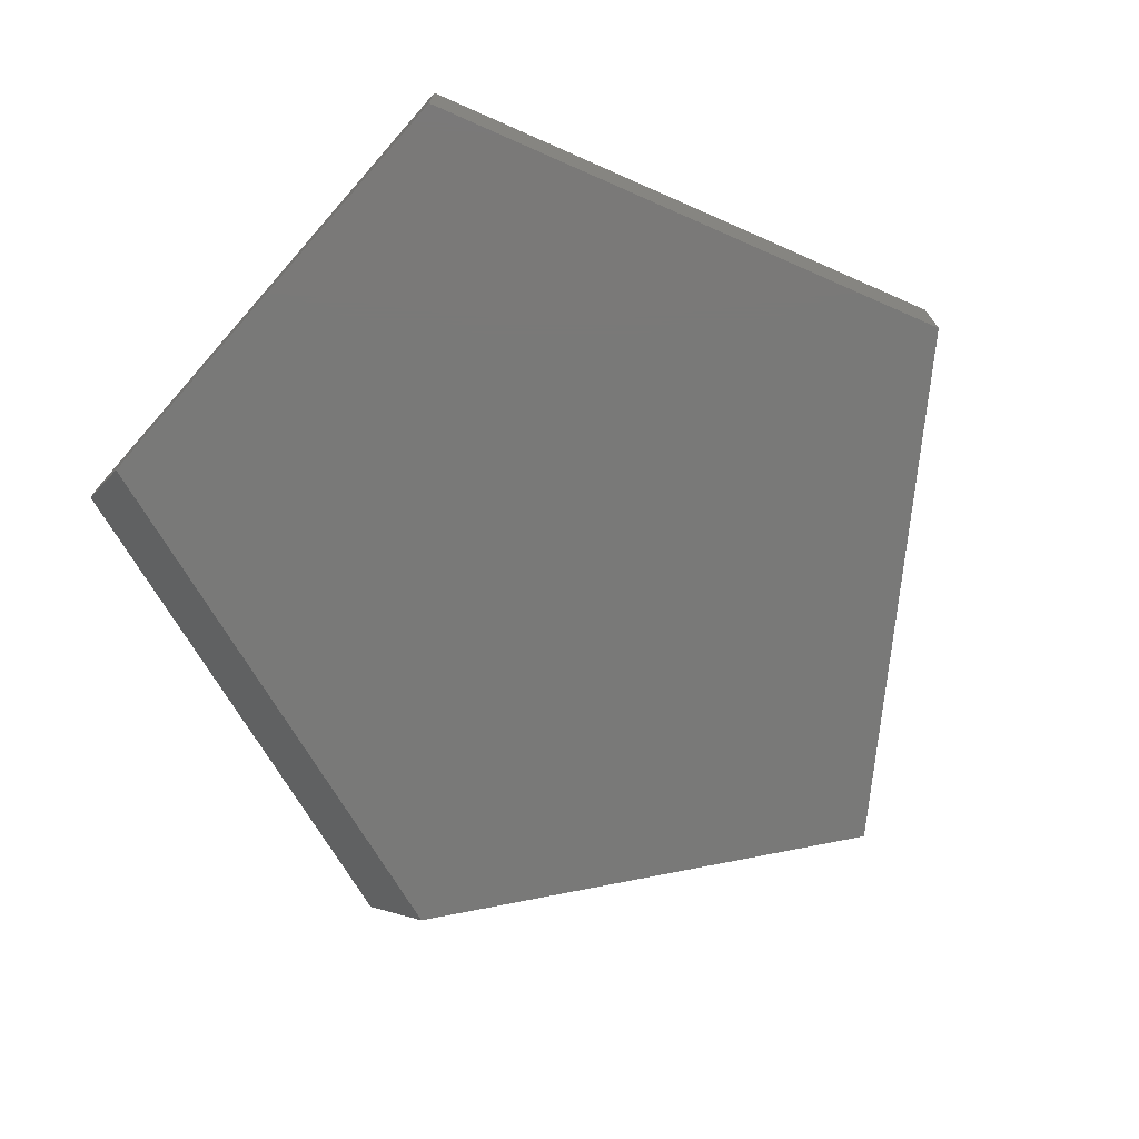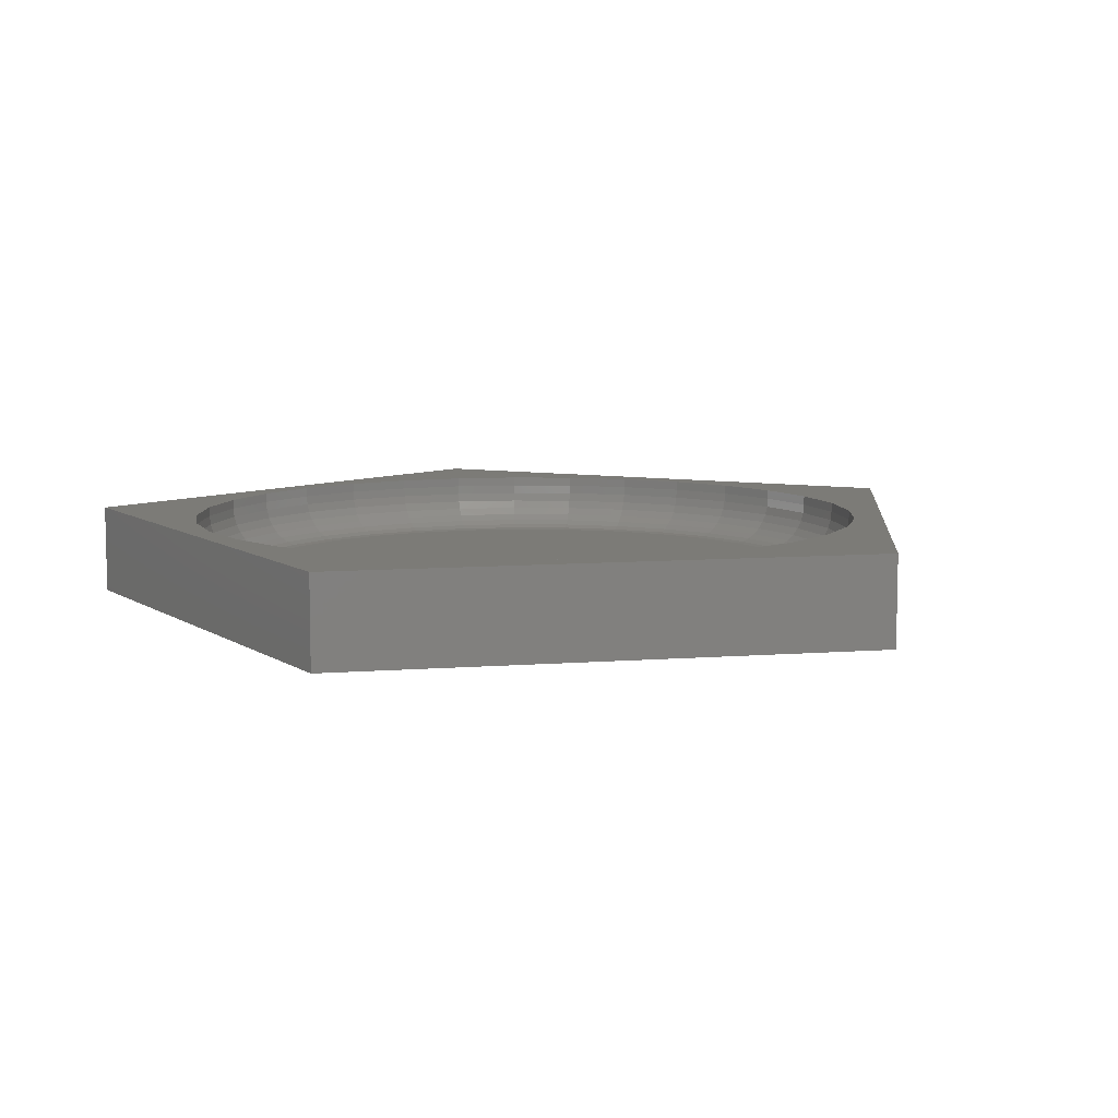
<metadata>
{"format":"stl","ext":"stl","renderer":"f3d","projection":"perspective","resolution":1024,"background":"white","views":[{"elev":-72.1,"azim":48.5,"up":"+Z"},{"elev":8.3,"azim":131.8,"up":"+Z"}]}
</metadata>
<code>
# stl→obj: 332 verts, 660 faces
v -0.08973 0.4809 0.05469
v 0.1016 0.4809 0.05469
v 0.005921 0.4903 0.05469
v 0.1935 0.453 0.05469
v -0.1817 0.453 0.05469
v 0.2783 0.4077 0.05469
v -0.2665 0.4077 0.05469
v 0.3526 0.3467 0.05469
v -0.3408 0.3467 0.05469
v 0.4136 0.2724 0.05469
v -0.4017 0.2724 0.05469
v 0.4589 0.1876 0.05469
v -0.4471 0.1876 0.05469
v 0.4868 0.09565 0.05469
v -0.475 0.09565 0.05469
v 0.4962 1.541e-33 0.05469
v -0.4844 -6.041e-16 0.05469
v 0.4868 -0.09565 0.05469
v -0.475 -0.09565 0.05469
v 0.4589 -0.1876 0.05469
v -0.4471 -0.1876 0.05469
v 0.4136 -0.2724 0.05469
v -0.4017 -0.2724 0.05469
v 0.3526 -0.3467 0.05469
v -0.3408 -0.3467 0.05469
v 0.2783 -0.4077 0.05469
v -0.2665 -0.4077 0.05469
v 0.1935 -0.453 0.05469
v -0.1817 -0.453 0.05469
v 0.1016 -0.4809 0.05469
v -0.08973 -0.4809 0.05469
v 0.005921 -0.4903 0.05469
v 0.005921 -0.5684 0.1328
v 0.1168 -0.5575 0.1484
v 0.1168 -0.5575 0.1328
v 0.2234 -0.5252 0.1484
v 0.2234 -0.5252 0.1328
v 0.3217 -0.4726 0.1484
v 0.3217 -0.4726 0.1328
v 0.4079 -0.4019 0.1484
v 0.4079 -0.4019 0.1328
v 0.4785 -0.3158 0.1484
v 0.4785 -0.3158 0.1328
v 0.5311 -0.2175 0.1484
v 0.5311 -0.2175 0.1328
v 0.5634 -0.1109 0.1484
v 0.5634 -0.1109 0.1328
v 0.5743 0 0.1484
v 0.5743 0 0.1328
v 0.005921 -0.5684 0.1484
v -0.105 -0.5575 0.1328
v -0.105 -0.5575 0.1484
v -0.2116 -0.5252 0.1328
v -0.2116 -0.5252 0.1484
v -0.3099 -0.4726 0.1328
v -0.3099 -0.4726 0.1484
v -0.396 -0.4019 0.1328
v -0.396 -0.4019 0.1484
v -0.4667 -0.3158 0.1328
v -0.4667 -0.3158 0.1484
v -0.5192 -0.2175 0.1328
v -0.5192 -0.2175 0.1484
v -0.5516 -0.1109 0.1328
v -0.5516 -0.1109 0.1484
v -0.5625 6.961e-17 0.1328
v -0.5625 6.961e-17 0.1484
v 0.005921 0.5684 0.1328
v -0.105 0.5575 0.1484
v -0.105 0.5575 0.1328
v -0.2116 0.5252 0.1484
v -0.2116 0.5252 0.1328
v -0.3099 0.4726 0.1484
v -0.3099 0.4726 0.1328
v -0.396 0.4019 0.1484
v -0.396 0.4019 0.1328
v -0.4667 0.3158 0.1484
v -0.4667 0.3158 0.1328
v -0.5192 0.2175 0.1484
v -0.5192 0.2175 0.1328
v -0.5516 0.1109 0.1484
v -0.5516 0.1109 0.1328
v 0.005921 0.5684 0.1484
v 0.1168 0.5575 0.1328
v 0.1168 0.5575 0.1484
v 0.2234 0.5252 0.1328
v 0.2234 0.5252 0.1484
v 0.3217 0.4726 0.1328
v 0.3217 0.4726 0.1484
v 0.4079 0.4019 0.1328
v 0.4079 0.4019 0.1484
v 0.4785 0.3158 0.1328
v 0.4785 0.3158 0.1484
v 0.5311 0.2175 0.1328
v 0.5311 0.2175 0.1484
v 0.5634 0.1109 0.1328
v 0.5634 0.1109 0.1484
v -0.5396 -1.943e-16 0.07757
v -0.5387 0.1083 0.08941
v -0.5493 -1.665e-16 0.08941
v -0.5457 0.1097 0.1029
v -0.5566 -1.943e-16 0.1029
v -0.5501 0.1106 0.1176
v -0.561 -1.665e-16 0.1176
v -0.5291 0.1064 0.07757
v -0.5278 -1.943e-16 0.06785
v -0.5175 0.1041 0.06785
v -0.5143 -1.943e-16 0.06063
v -0.5043 0.1015 0.06063
v -0.4996 -1.665e-16 0.05619
v -0.4899 0.09863 0.05619
v 0.541 0.1064 0.07757
v 0.5612 -6.384e-16 0.08941
v 0.5505 0.1083 0.08941
v 0.5684 -6.106e-16 0.1029
v 0.5576 0.1097 0.1029
v 0.5728 -6.384e-16 0.1176
v 0.5619 0.1106 0.1176
v 0.5515 -6.106e-16 0.07757
v 0.5294 0.1041 0.06785
v 0.5396 -6.106e-16 0.06785
v 0.5161 0.1015 0.06063
v 0.5261 -5.829e-16 0.06063
v 0.5017 0.09863 0.05619
v 0.5115 -5.551e-16 0.05619
v 0.5099 0.2088 0.07757
v 0.5189 0.2125 0.08941
v 0.5256 0.2152 0.1029
v 0.5297 0.217 0.1176
v 0.499 0.2042 0.06785
v 0.4865 0.1991 0.06063
v 0.473 0.1935 0.05619
v 0.4595 0.3031 0.07757
v 0.4676 0.3085 0.08941
v 0.4736 0.3125 0.1029
v 0.4773 0.315 0.1176
v 0.4497 0.2965 0.06785
v 0.4384 0.289 0.06063
v 0.4263 0.2809 0.05619
v 0.3917 0.3858 0.07757
v 0.3985 0.3926 0.08941
v 0.4037 0.3977 0.1029
v 0.4068 0.4009 0.1176
v 0.3833 0.3774 0.06785
v 0.3738 0.3678 0.06063
v 0.3634 0.3575 0.05619
v 0.309 0.4536 0.07757
v 0.3144 0.4617 0.08941
v 0.3184 0.4677 0.1029
v 0.3209 0.4714 0.1176
v 0.3024 0.4438 0.06785
v 0.2949 0.4325 0.06063
v 0.2868 0.4203 0.05619
v 0.2147 0.504 0.07757
v 0.2184 0.513 0.08941
v 0.2212 0.5197 0.1029
v 0.2229 0.5238 0.1176
v 0.2102 0.4931 0.06785
v 0.205 0.4806 0.06063
v 0.1994 0.4671 0.05619
v 0.1124 0.5351 0.07757
v 0.1142 0.5446 0.08941
v 0.1157 0.5517 0.1029
v 0.1165 0.556 0.1176
v 0.11 0.5234 0.06785
v 0.1074 0.5102 0.06063
v 0.1045 0.4958 0.05619
v 0.005921 0.5455 0.07757
v 0.005921 0.5553 0.08941
v 0.005921 0.5625 0.1029
v 0.005921 0.5669 0.1176
v 0.005921 0.5337 0.06785
v 0.005921 0.5202 0.06063
v 0.005921 0.5055 0.05619
v -0.1005 0.5351 0.07757
v -0.1024 0.5446 0.08941
v -0.1038 0.5517 0.1029
v -0.1047 0.556 0.1176
v -0.0982 0.5234 0.06785
v -0.09556 0.5102 0.06063
v -0.0927 0.4958 0.05619
v -0.2028 0.504 0.07757
v -0.2066 0.513 0.08941
v -0.2093 0.5197 0.1029
v -0.211 0.5238 0.1176
v -0.1983 0.4931 0.06785
v -0.1931 0.4806 0.06063
v -0.1875 0.4671 0.05619
v -0.2972 0.4536 0.07757
v -0.3026 0.4617 0.08941
v -0.3066 0.4677 0.1029
v -0.309 0.4714 0.1176
v -0.2906 0.4438 0.06785
v -0.2831 0.4325 0.06063
v -0.2749 0.4203 0.05619
v -0.3798 0.3858 0.07757
v -0.3867 0.3926 0.08941
v -0.3918 0.3977 0.1029
v -0.395 0.4009 0.1176
v -0.3715 0.3774 0.06785
v -0.3619 0.3678 0.06063
v -0.3515 0.3575 0.05619
v -0.4477 0.3031 0.07757
v -0.4558 0.3085 0.08941
v -0.4618 0.3125 0.1029
v -0.4655 0.315 0.1176
v -0.4378 0.2965 0.06785
v -0.4266 0.289 0.06063
v -0.4144 0.2809 0.05619
v -0.4981 0.2088 0.07757
v -0.5071 0.2125 0.08941
v -0.5137 0.2152 0.1029
v -0.5178 0.217 0.1176
v -0.4872 0.2042 0.06785
v -0.4747 0.1991 0.06063
v -0.4611 0.1935 0.05619
v 0.5505 -0.1083 0.08941
v 0.5576 -0.1097 0.1029
v 0.5619 -0.1106 0.1176
v 0.541 -0.1064 0.07757
v 0.5294 -0.1041 0.06785
v 0.5161 -0.1015 0.06063
v 0.5017 -0.09863 0.05619
v -0.5291 -0.1064 0.07757
v -0.5387 -0.1083 0.08941
v -0.5457 -0.1097 0.1029
v -0.5501 -0.1106 0.1176
v -0.5175 -0.1041 0.06785
v -0.5043 -0.1015 0.06063
v -0.4899 -0.09863 0.05619
v -0.4981 -0.2088 0.07757
v -0.5071 -0.2125 0.08941
v -0.5137 -0.2152 0.1029
v -0.5178 -0.217 0.1176
v -0.4872 -0.2042 0.06785
v -0.4747 -0.1991 0.06063
v -0.4611 -0.1935 0.05619
v -0.4477 -0.3031 0.07757
v -0.4558 -0.3085 0.08941
v -0.4618 -0.3125 0.1029
v -0.4655 -0.315 0.1176
v -0.4378 -0.2965 0.06785
v -0.4266 -0.289 0.06063
v -0.4144 -0.2809 0.05619
v -0.3798 -0.3858 0.07757
v -0.3867 -0.3926 0.08941
v -0.3918 -0.3977 0.1029
v -0.395 -0.4009 0.1176
v -0.3715 -0.3774 0.06785
v -0.3619 -0.3678 0.06063
v -0.3515 -0.3575 0.05619
v -0.2972 -0.4536 0.07757
v -0.3026 -0.4617 0.08941
v -0.3066 -0.4677 0.1029
v -0.309 -0.4714 0.1176
v -0.2906 -0.4438 0.06785
v -0.2831 -0.4325 0.06063
v -0.2749 -0.4203 0.05619
v -0.2028 -0.504 0.07757
v -0.2066 -0.513 0.08941
v -0.2093 -0.5197 0.1029
v -0.211 -0.5238 0.1176
v -0.1983 -0.4931 0.06785
v -0.1931 -0.4806 0.06063
v -0.1875 -0.4671 0.05619
v -0.1005 -0.5351 0.07757
v -0.1024 -0.5446 0.08941
v -0.1038 -0.5517 0.1029
v -0.1047 -0.556 0.1176
v -0.0982 -0.5234 0.06785
v -0.09556 -0.5102 0.06063
v -0.0927 -0.4958 0.05619
v 0.005921 -0.5455 0.07757
v 0.005921 -0.5553 0.08941
v 0.005921 -0.5625 0.1029
v 0.005921 -0.5669 0.1176
v 0.005921 -0.5337 0.06785
v 0.005921 -0.5202 0.06063
v 0.005921 -0.5055 0.05619
v 0.1124 -0.5351 0.07757
v 0.1142 -0.5446 0.08941
v 0.1157 -0.5517 0.1029
v 0.1165 -0.556 0.1176
v 0.11 -0.5234 0.06785
v 0.1074 -0.5102 0.06063
v 0.1045 -0.4958 0.05619
v 0.2147 -0.504 0.07757
v 0.2184 -0.513 0.08941
v 0.2212 -0.5197 0.1029
v 0.2229 -0.5238 0.1176
v 0.2102 -0.4931 0.06785
v 0.205 -0.4806 0.06063
v 0.1994 -0.4671 0.05619
v 0.309 -0.4536 0.07757
v 0.3144 -0.4617 0.08941
v 0.3184 -0.4677 0.1029
v 0.3209 -0.4714 0.1176
v 0.3024 -0.4438 0.06785
v 0.2949 -0.4325 0.06063
v 0.2868 -0.4203 0.05619
v 0.3917 -0.3858 0.07757
v 0.3985 -0.3926 0.08941
v 0.4037 -0.3977 0.1029
v 0.4068 -0.4009 0.1176
v 0.3833 -0.3774 0.06785
v 0.3738 -0.3678 0.06063
v 0.3634 -0.3575 0.05619
v 0.4595 -0.3031 0.07757
v 0.4676 -0.3085 0.08941
v 0.4736 -0.3125 0.1029
v 0.4773 -0.315 0.1176
v 0.4497 -0.2965 0.06785
v 0.4384 -0.289 0.06063
v 0.4263 -0.2809 0.05619
v 0.5099 -0.2088 0.07757
v 0.5189 -0.2125 0.08941
v 0.5256 -0.2152 0.1029
v 0.5297 -0.217 0.1176
v 0.499 -0.2042 0.06785
v 0.4865 -0.1991 0.06063
v 0.473 -0.1935 0.05619
v -0.7109 0.2344 0.1484
v -0.44 -0.6084 0.1484
v 0.7188 0.2344 0.1484
v 0.4479 -0.6084 0.1484
v -0.003618 0.7611 0.1484
v -0.003618 0.7611 0
v 0.7188 0.2344 0
v -0.6315 0.2935 0
v 0.4479 -0.6084 0
v -0.3416 -0.6084 0
v -0.7109 0.2344 0.09375
v -0.44 -0.6084 0.09375
f 1 2 3
f 2 1 4
f 4 1 5
f 4 5 6
f 6 5 7
f 6 7 8
f 8 7 9
f 8 9 10
f 10 9 11
f 10 11 12
f 12 11 13
f 12 13 14
f 14 13 15
f 14 15 16
f 16 15 17
f 16 17 18
f 18 17 19
f 18 19 20
f 20 19 21
f 20 21 22
f 22 21 23
f 22 23 24
f 24 23 25
f 24 25 26
f 26 25 27
f 26 27 28
f 28 27 29
f 28 29 30
f 30 29 31
f 30 31 32
f 33 34 35
f 35 34 36
f 35 36 37
f 37 36 38
f 37 38 39
f 39 38 40
f 39 40 41
f 41 40 42
f 41 42 43
f 43 42 44
f 43 44 45
f 45 44 46
f 45 46 47
f 47 46 48
f 47 48 49
f 34 33 50
f 50 33 51
f 50 51 52
f 52 51 53
f 52 53 54
f 54 53 55
f 54 55 56
f 56 55 57
f 56 57 58
f 58 57 59
f 58 59 60
f 60 59 61
f 60 61 62
f 62 61 63
f 62 63 64
f 64 63 65
f 64 65 66
f 67 68 69
f 69 68 70
f 69 70 71
f 71 70 72
f 71 72 73
f 73 72 74
f 73 74 75
f 75 74 76
f 75 76 77
f 77 76 78
f 77 78 79
f 79 78 80
f 79 80 81
f 81 80 66
f 81 66 65
f 68 67 82
f 82 67 83
f 82 83 84
f 84 83 85
f 84 85 86
f 86 85 87
f 86 87 88
f 88 87 89
f 88 89 90
f 90 89 91
f 90 91 92
f 92 91 93
f 92 93 94
f 94 93 95
f 94 95 96
f 96 95 49
f 96 49 48
f 97 98 99
f 99 98 100
f 99 100 101
f 101 100 102
f 101 102 103
f 103 102 81
f 103 81 65
f 98 97 104
f 104 97 105
f 104 105 106
f 106 105 107
f 106 107 108
f 108 107 109
f 108 109 110
f 110 109 17
f 110 17 15
f 111 112 113
f 113 112 114
f 113 114 115
f 115 114 116
f 115 116 117
f 117 116 49
f 117 49 95
f 112 111 118
f 118 111 119
f 118 119 120
f 120 119 121
f 120 121 122
f 122 121 123
f 122 123 124
f 124 123 14
f 124 14 16
f 125 113 126
f 126 113 115
f 126 115 127
f 127 115 117
f 127 117 128
f 128 117 95
f 128 95 93
f 113 125 111
f 111 125 129
f 111 129 119
f 119 129 130
f 119 130 121
f 121 130 131
f 121 131 123
f 123 131 12
f 123 12 14
f 132 126 133
f 133 126 127
f 133 127 134
f 134 127 128
f 134 128 135
f 135 128 93
f 135 93 91
f 126 132 125
f 125 132 136
f 125 136 129
f 129 136 137
f 129 137 130
f 130 137 138
f 130 138 131
f 131 138 10
f 131 10 12
f 139 133 140
f 140 133 134
f 140 134 141
f 141 134 135
f 141 135 142
f 142 135 91
f 142 91 89
f 133 139 132
f 132 139 143
f 132 143 136
f 136 143 144
f 136 144 137
f 137 144 145
f 137 145 138
f 138 145 8
f 138 8 10
f 146 140 147
f 147 140 141
f 147 141 148
f 148 141 142
f 148 142 149
f 149 142 89
f 149 89 87
f 140 146 139
f 139 146 150
f 139 150 143
f 143 150 151
f 143 151 144
f 144 151 152
f 144 152 145
f 145 152 6
f 145 6 8
f 153 147 154
f 154 147 148
f 154 148 155
f 155 148 149
f 155 149 156
f 156 149 87
f 156 87 85
f 147 153 146
f 146 153 157
f 146 157 150
f 150 157 158
f 150 158 151
f 151 158 159
f 151 159 152
f 152 159 4
f 152 4 6
f 160 154 161
f 161 154 155
f 161 155 162
f 162 155 156
f 162 156 163
f 163 156 85
f 163 85 83
f 154 160 153
f 153 160 164
f 153 164 157
f 157 164 165
f 157 165 158
f 158 165 166
f 158 166 159
f 159 166 2
f 159 2 4
f 167 161 168
f 168 161 162
f 168 162 169
f 169 162 163
f 169 163 170
f 170 163 83
f 170 83 67
f 161 167 160
f 160 167 171
f 160 171 164
f 164 171 172
f 164 172 165
f 165 172 173
f 165 173 166
f 166 173 3
f 166 3 2
f 174 168 175
f 175 168 169
f 175 169 176
f 176 169 170
f 176 170 177
f 177 170 67
f 177 67 69
f 168 174 167
f 167 174 178
f 167 178 171
f 171 178 179
f 171 179 172
f 172 179 180
f 172 180 173
f 173 180 1
f 173 1 3
f 181 175 182
f 182 175 176
f 182 176 183
f 183 176 177
f 183 177 184
f 184 177 69
f 184 69 71
f 175 181 174
f 174 181 185
f 174 185 178
f 178 185 186
f 178 186 179
f 179 186 187
f 179 187 180
f 180 187 5
f 180 5 1
f 188 182 189
f 189 182 183
f 189 183 190
f 190 183 184
f 190 184 191
f 191 184 71
f 191 71 73
f 182 188 181
f 181 188 192
f 181 192 185
f 185 192 193
f 185 193 186
f 186 193 194
f 186 194 187
f 187 194 7
f 187 7 5
f 195 189 196
f 196 189 190
f 196 190 197
f 197 190 191
f 197 191 198
f 198 191 73
f 198 73 75
f 189 195 188
f 188 195 199
f 188 199 192
f 192 199 200
f 192 200 193
f 193 200 201
f 193 201 194
f 194 201 9
f 194 9 7
f 202 196 203
f 203 196 197
f 203 197 204
f 204 197 198
f 204 198 205
f 205 198 75
f 205 75 77
f 196 202 195
f 195 202 206
f 195 206 199
f 199 206 207
f 199 207 200
f 200 207 208
f 200 208 201
f 201 208 11
f 201 11 9
f 209 203 210
f 210 203 204
f 210 204 211
f 211 204 205
f 211 205 212
f 212 205 77
f 212 77 79
f 203 209 202
f 202 209 213
f 202 213 206
f 206 213 214
f 206 214 207
f 207 214 215
f 207 215 208
f 208 215 13
f 208 13 11
f 104 210 98
f 98 210 211
f 98 211 100
f 100 211 212
f 100 212 102
f 102 212 79
f 102 79 81
f 210 104 209
f 209 104 106
f 209 106 213
f 213 106 108
f 213 108 214
f 214 108 110
f 214 110 215
f 215 110 15
f 215 15 13
f 118 216 112
f 112 216 217
f 112 217 114
f 114 217 218
f 114 218 116
f 116 218 47
f 116 47 49
f 216 118 219
f 219 118 120
f 219 120 220
f 220 120 122
f 220 122 221
f 221 122 124
f 221 124 222
f 222 124 16
f 222 16 18
f 223 99 224
f 224 99 101
f 224 101 225
f 225 101 103
f 225 103 226
f 226 103 65
f 226 65 63
f 99 223 97
f 97 223 227
f 97 227 105
f 105 227 228
f 105 228 107
f 107 228 229
f 107 229 109
f 109 229 19
f 109 19 17
f 230 224 231
f 231 224 225
f 231 225 232
f 232 225 226
f 232 226 233
f 233 226 63
f 233 63 61
f 224 230 223
f 223 230 234
f 223 234 227
f 227 234 235
f 227 235 228
f 228 235 236
f 228 236 229
f 229 236 21
f 229 21 19
f 237 231 238
f 238 231 232
f 238 232 239
f 239 232 233
f 239 233 240
f 240 233 61
f 240 61 59
f 231 237 230
f 230 237 241
f 230 241 234
f 234 241 242
f 234 242 235
f 235 242 243
f 235 243 236
f 236 243 23
f 236 23 21
f 244 238 245
f 245 238 239
f 245 239 246
f 246 239 240
f 246 240 247
f 247 240 59
f 247 59 57
f 238 244 237
f 237 244 248
f 237 248 241
f 241 248 249
f 241 249 242
f 242 249 250
f 242 250 243
f 243 250 25
f 243 25 23
f 251 245 252
f 252 245 246
f 252 246 253
f 253 246 247
f 253 247 254
f 254 247 57
f 254 57 55
f 245 251 244
f 244 251 255
f 244 255 248
f 248 255 256
f 248 256 249
f 249 256 257
f 249 257 250
f 250 257 27
f 250 27 25
f 258 252 259
f 259 252 253
f 259 253 260
f 260 253 254
f 260 254 261
f 261 254 55
f 261 55 53
f 252 258 251
f 251 258 262
f 251 262 255
f 255 262 263
f 255 263 256
f 256 263 264
f 256 264 257
f 257 264 29
f 257 29 27
f 265 259 266
f 266 259 260
f 266 260 267
f 267 260 261
f 267 261 268
f 268 261 53
f 268 53 51
f 259 265 258
f 258 265 269
f 258 269 262
f 262 269 270
f 262 270 263
f 263 270 271
f 263 271 264
f 264 271 31
f 264 31 29
f 272 266 273
f 273 266 267
f 273 267 274
f 274 267 268
f 274 268 275
f 275 268 51
f 275 51 33
f 266 272 265
f 265 272 276
f 265 276 269
f 269 276 277
f 269 277 270
f 270 277 278
f 270 278 271
f 271 278 32
f 271 32 31
f 279 273 280
f 280 273 274
f 280 274 281
f 281 274 275
f 281 275 282
f 282 275 33
f 282 33 35
f 273 279 272
f 272 279 283
f 272 283 276
f 276 283 284
f 276 284 277
f 277 284 285
f 277 285 278
f 278 285 30
f 278 30 32
f 286 280 287
f 287 280 281
f 287 281 288
f 288 281 282
f 288 282 289
f 289 282 35
f 289 35 37
f 280 286 279
f 279 286 290
f 279 290 283
f 283 290 291
f 283 291 284
f 284 291 292
f 284 292 285
f 285 292 28
f 285 28 30
f 293 287 294
f 294 287 288
f 294 288 295
f 295 288 289
f 295 289 296
f 296 289 37
f 296 37 39
f 287 293 286
f 286 293 297
f 286 297 290
f 290 297 298
f 290 298 291
f 291 298 299
f 291 299 292
f 292 299 26
f 292 26 28
f 300 294 301
f 301 294 295
f 301 295 302
f 302 295 296
f 302 296 303
f 303 296 39
f 303 39 41
f 294 300 293
f 293 300 304
f 293 304 297
f 297 304 305
f 297 305 298
f 298 305 306
f 298 306 299
f 299 306 24
f 299 24 26
f 307 301 308
f 308 301 302
f 308 302 309
f 309 302 303
f 309 303 310
f 310 303 41
f 310 41 43
f 301 307 300
f 300 307 311
f 300 311 304
f 304 311 312
f 304 312 305
f 305 312 313
f 305 313 306
f 306 313 22
f 306 22 24
f 314 308 315
f 315 308 309
f 315 309 316
f 316 309 310
f 316 310 317
f 317 310 43
f 317 43 45
f 308 314 307
f 307 314 318
f 307 318 311
f 311 318 319
f 311 319 312
f 312 319 320
f 312 320 313
f 313 320 20
f 313 20 22
f 219 315 216
f 216 315 316
f 216 316 217
f 217 316 317
f 217 317 218
f 218 317 45
f 218 45 47
f 315 219 314
f 314 219 220
f 314 220 318
f 318 220 221
f 318 221 319
f 319 221 222
f 319 222 320
f 320 222 18
f 320 18 20
f 321 322 62
f 321 62 64
f 321 64 66
f 321 66 80
f 321 80 78
f 321 78 76
f 321 76 74
f 321 74 72
f 323 88 90
f 323 90 92
f 323 92 94
f 323 94 96
f 323 96 48
f 323 48 46
f 323 46 44
f 323 44 324
f 325 321 72
f 325 72 70
f 325 70 68
f 325 68 82
f 325 82 84
f 325 84 86
f 325 86 88
f 325 88 323
f 322 324 50
f 322 50 52
f 322 52 54
f 322 54 56
f 322 56 58
f 322 58 60
f 322 60 62
f 324 44 42
f 324 42 40
f 324 40 38
f 324 38 36
f 324 36 34
f 324 34 50
f 326 327 328
f 328 327 329
f 328 329 330
f 325 326 321
f 321 326 328
f 321 328 331
f 329 324 330
f 330 324 322
f 330 322 332
f 321 331 322
f 322 331 332
f 331 328 332
f 332 328 330
f 323 327 325
f 325 327 326
f 324 329 323
f 323 329 327

</code>
